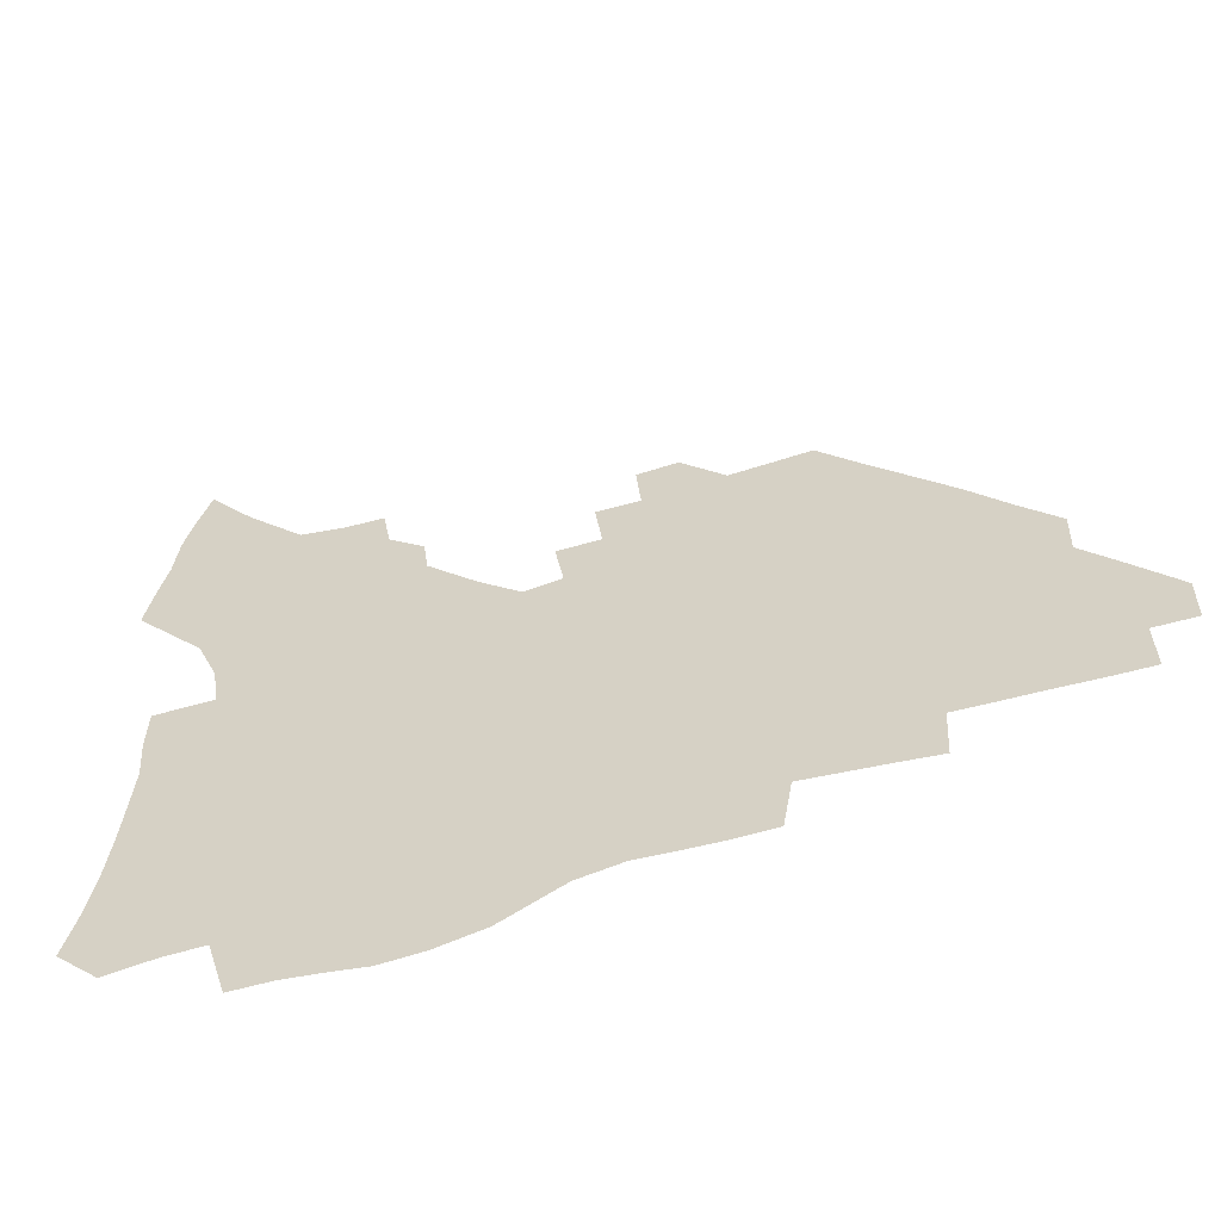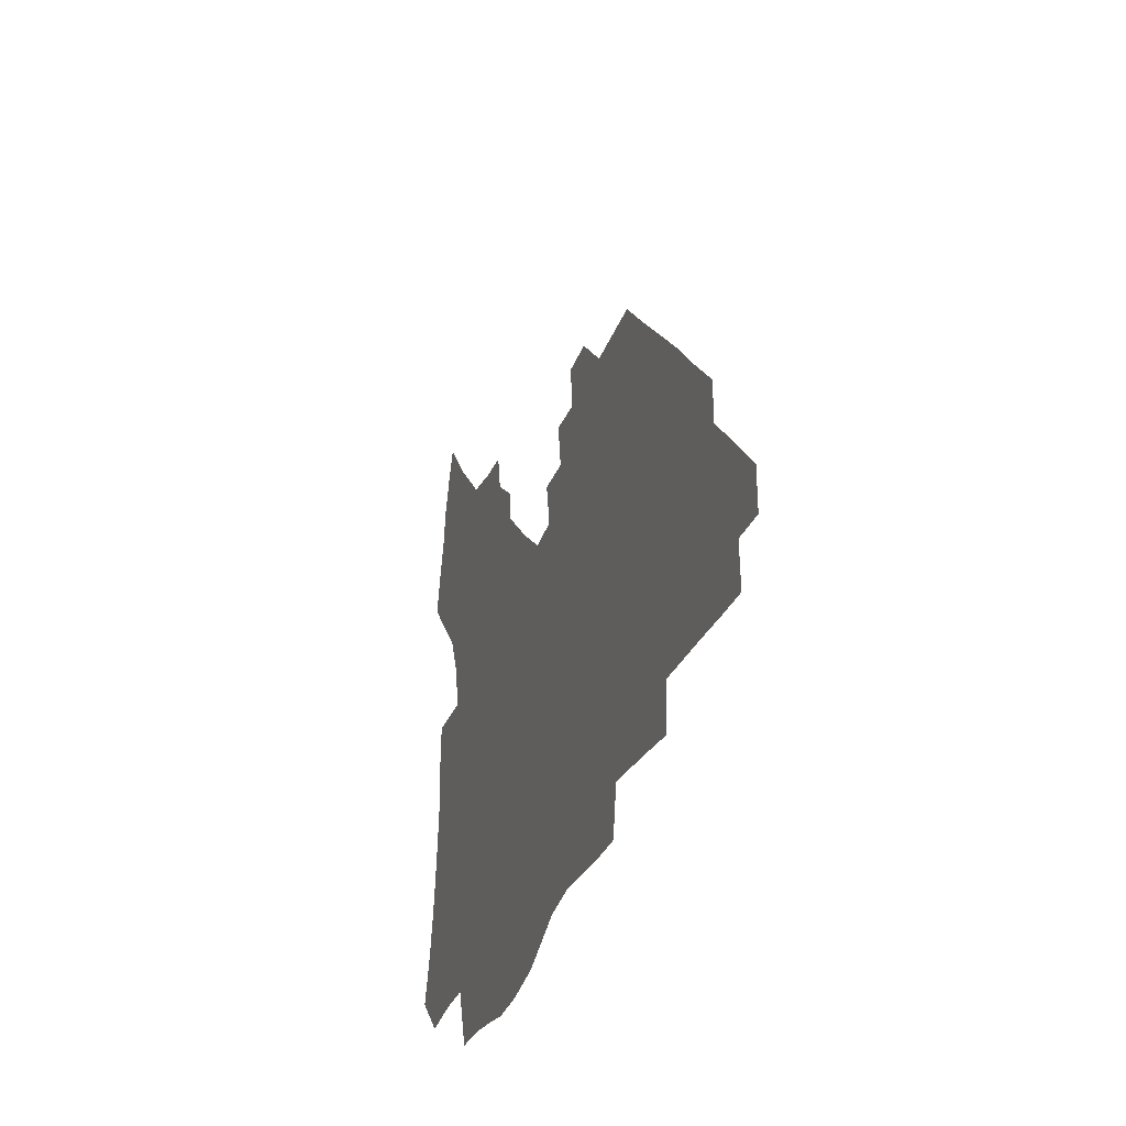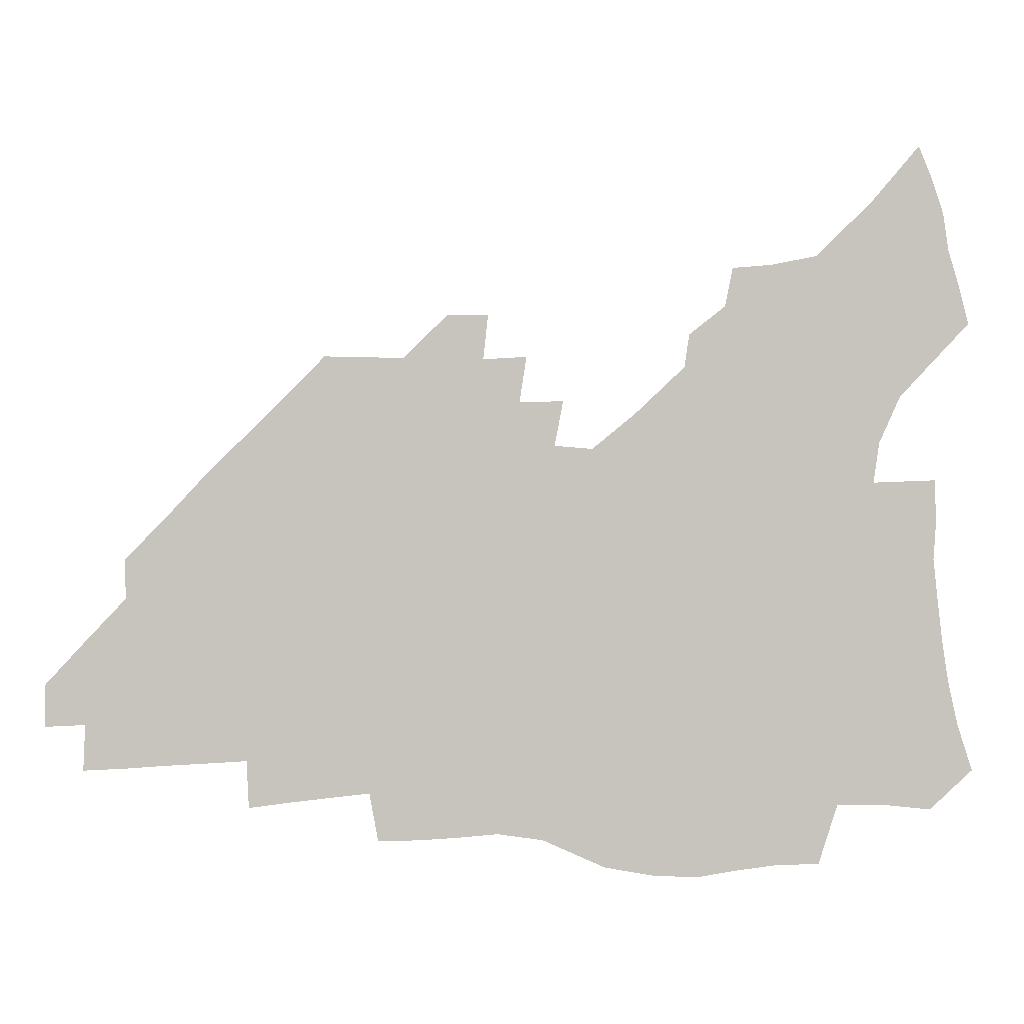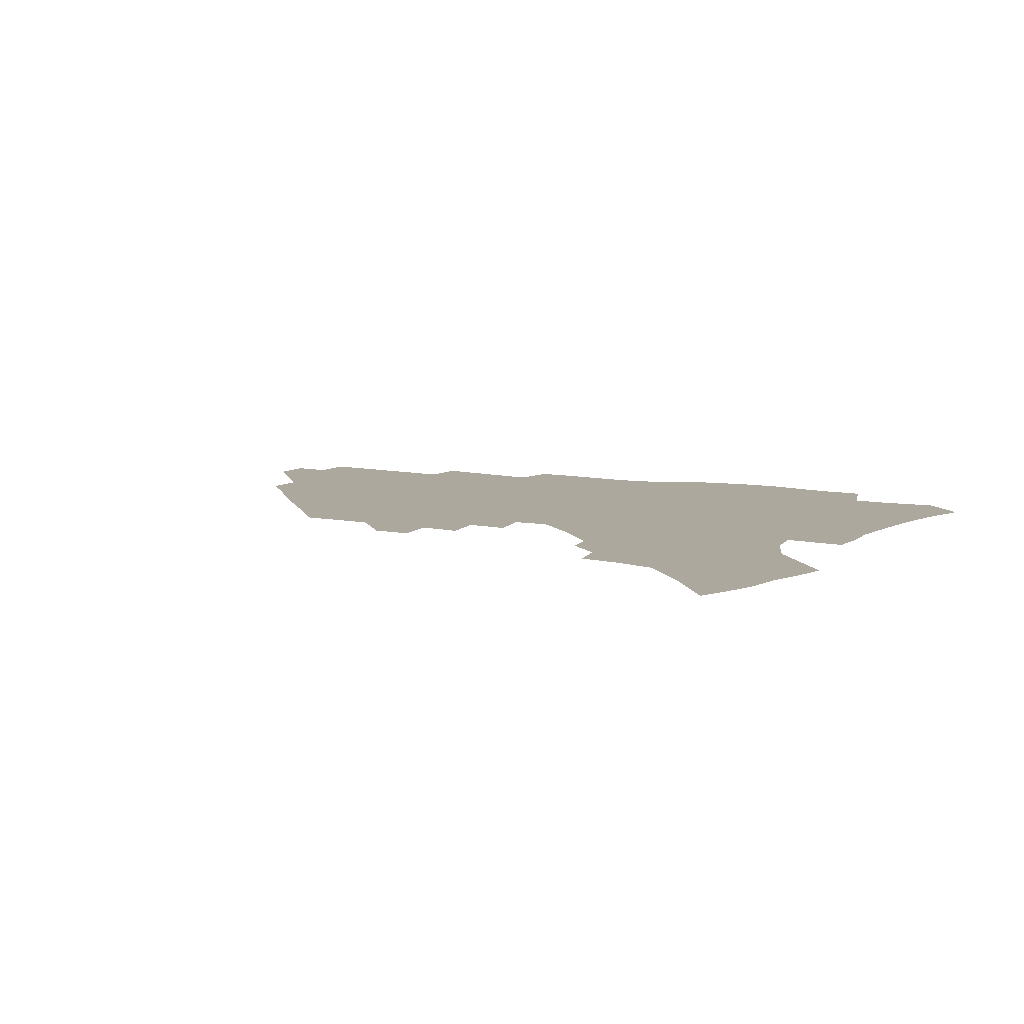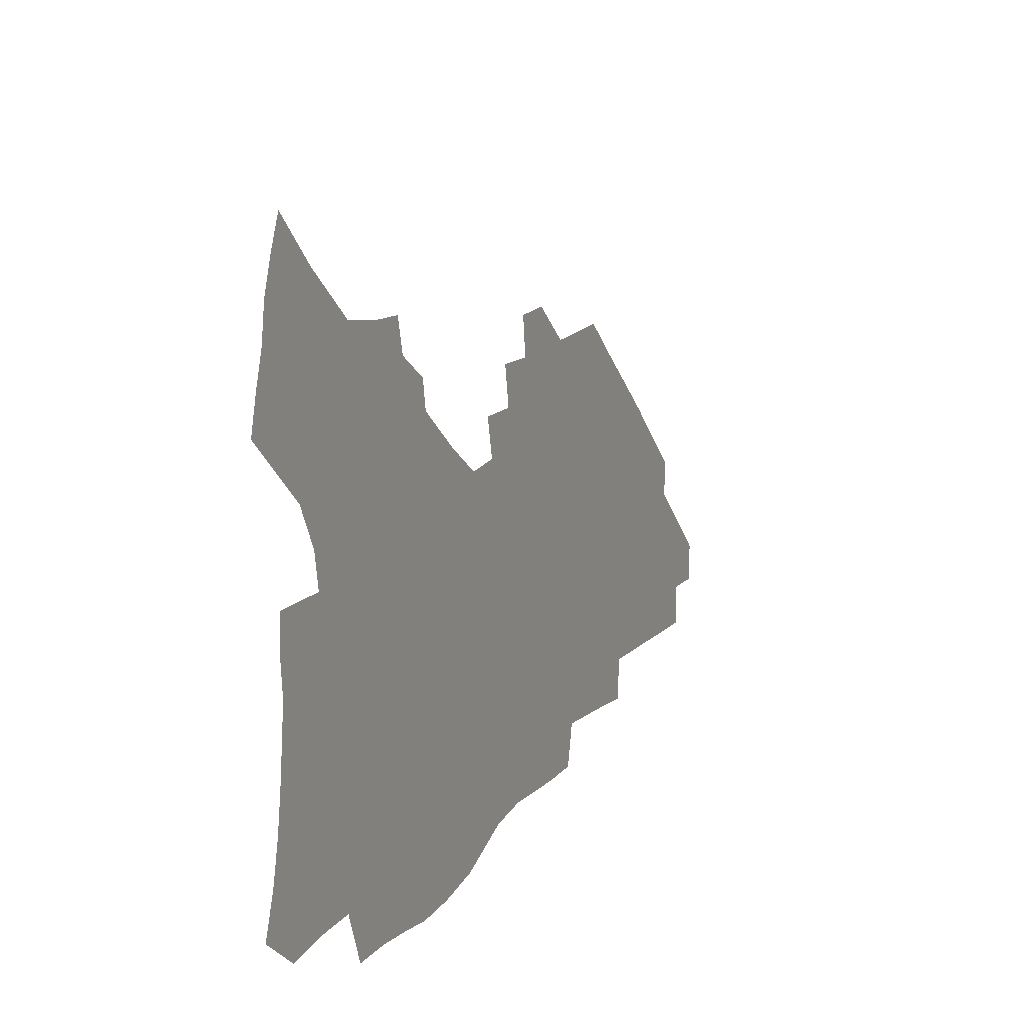
<metadata>
{"format":"obj","ext":"obj","renderer":"f3d","projection":"perspective","resolution":1024,"background":"white","views":[{"elev":-54.1,"azim":18.8,"up":"+Y"},{"elev":-29.8,"azim":72.5,"up":"+Y"},{"elev":0.8,"azim":177.8,"up":"+Y"},{"elev":8.6,"azim":-150.5,"up":"+Z"},{"elev":17.4,"azim":-62.8,"up":"+Y"}]}
</metadata>
<code>
v 254.7 192.5 0
v 260.1 209.7 0
v 263.6 225.6 0
v 265.9 240.9 0
v 267.7 255.9 0
v 269.2 270.9 0
v 268.3 285.6 0
v 268.9 300.2 0
v 270.3 177.9 0
v 276.5 195.9 0
v 280.5 211.9 0
v 284.1 227.4 0
v 286 242 0
v 287.4 256.5 0
v 290.5 271.2 0
v 291.6 285.3 0
v 291.7 299.4 0
v 289.6 314 0
v 281.9 331.2 0
v 256.5 358.2 0
v 259.9 372 0
v 263.9 385.3 0
v 266 399.1 0
v 270.2 411.8 0
v 275.1 423.9 0
v 288.9 179.9 0
v 294.1 197 0
v 298.9 213.3 0
v 301.6 228.1 0
v 303 242.3 0
v 305.1 256.7 0
v 308.8 271.2 0
v 309.6 284.9 0
v 308.9 298.6 0
v 308.8 312.2 0
v 308.9 325.5 0
v 304.1 341.2 0
v 295.5 359.5 0
v 288.2 377.6 0
v 290.3 390.8 0
v 291.9 404.1 0
v 304.9 179.9 0
v 310.4 197.3 0
v 313.9 212.9 0
v 316.4 227.7 0
v 318.7 242.1 0
v 320.9 256.4 0
v 324.4 271 0
v 325.5 284.6 0
v 325.1 298.1 0
v 325.5 311.2 0
v 324.6 324.5 0
v 321.6 339.1 0
v 319.6 353.1 0
v 316.2 368 0
v 312.9 383.2 0
v 311.9 157.9 0
v 321.5 180.8 0
v 326.1 197.3 0
v 329.1 212.5 0
v 330.9 226.9 0
v 333.7 241.8 0
v 336 256 0
v 340.1 271 0
v 341.3 284.4 0
v 340.9 297.7 0
v 340 311.1 0
v 338.7 324.5 0
v 336.1 338.8 0
v 335.8 351.4 0
v 333.9 364.5 0
v 329.9 379.8 0
v 327.8 157.6 0
v 336.3 179.3 0
v 341.8 197.2 0
v 344.5 212.3 0
v 347.2 227.4 0
v 349 241.7 0
v 352.2 256.5 0
v 355.4 271 0
v 356.9 284.4 0
v 356.2 297.5 0
v 353.9 311.5 0
v 351.9 325.4 0
v 349.7 339.5 0
v 348.4 352.1 0
v 347.1 364.5 0
v 344.2 378.6 0
v 342.6 155.7 0
v 352.4 179.4 0
v 357.9 197.3 0
v 361.3 213.2 0
v 363.3 227.9 0
v 366.2 242.8 0
v 368.2 257 0
v 370.5 271.1 0
v 371.2 284.3 0
v 371.1 297.2 0
v 369.1 310.7 0
v 366 325.5 0
v 362 342 0
v 360.3 354 0
v 357.1 153.3 0
v 369.1 180.4 0
v 374.8 198.5 0
v 378.4 214.5 0
v 379.9 228.9 0
v 383.1 244 0
v 384.5 258 0
v 385.2 271.4 0
v 385.3 284.5 0
v 384.7 297.5 0
v 382.9 310.9 0
v 380.5 324.7 0
v 373.5 154 0
v 385.9 181.6 0
v 392.4 200.7 0
v 394.6 215.6 0
v 396.6 230.3 0
v 398 244.4 0
v 398.5 258 0
v 398.8 271.5 0
v 398.8 284.9 0
v 397.8 298.3 0
v 396.1 311.8 0
v 391.5 157.1 0
v 403.8 184.6 0
v 408.2 201.8 0
v 410 216.3 0
v 411.4 230.6 0
v 411.8 244.3 0
v 412.5 258.1 0
v 412.5 271.7 0
v 413 285.2 0
v 411.5 299.2 0
v 410 313 0
v 406.9 329.4 0
v 414.5 167.4 0
v 420.6 187 0
v 422.8 201.9 0
v 424.4 216.3 0
v 425.9 230.7 0
v 426 244.4 0
v 426.8 258.4 0
v 426.7 272.1 0
v 426.3 286 0
v 425.5 299.9 0
v 424.1 314.3 0
v 423 328.9 0
v 420.4 345.7 0
v 431 169.7 0
v 435.3 187.3 0
v 437.2 201.8 0
v 438.7 216.2 0
v 439.7 230.4 0
v 440.3 244.4 0
v 440.7 258.4 0
v 440.6 272.3 0
v 440.4 286.2 0
v 440.1 300.1 0
v 439 314.5 0
v 437.5 329.7 0
v 436.3 344.8 0
v 434.6 360.9 0
v 445.5 168.5 0
v 449.5 186.6 0
v 451.4 201.3 0
v 453.2 216.2 0
v 453.8 230.1 0
v 454.2 244.1 0
v 454.5 258.2 0
v 454.7 272.3 0
v 454.3 286.5 0
v 454.1 300.5 0
v 453.3 315 0
v 452.3 329.8 0
v 451.1 344.8 0
v 449.4 361.1 0
v 460.2 167.6 0
v 463.7 185.4 0
v 465.8 200.9 0
v 467.1 215.5 0
v 468 229.8 0
v 468.4 243.9 0
v 468.7 258.1 0
v 469.1 272.2 0
v 468.8 286.3 0
v 468.3 300.9 0
v 467.6 315.3 0
v 466.9 329.8 0
v 465.6 345.2 0
v 475.1 167.5 0
v 478.3 185 0
v 480 200.2 0
v 481.1 214.7 0
v 482.1 229.4 0
v 482.7 243.7 0
v 482.8 258 0
v 482.9 272.2 0
v 483 286.3 0
v 482.3 301.5 0
v 481.8 315.7 0
v 481.2 330.2 0
v 480.1 345.4 0
v 492.8 183.4 0
v 494.3 199.6 0
v 495.3 214 0
v 496.3 229.1 0
v 497 243.6 0
v 497.1 257.8 0
v 497.2 272.1 0
v 497 286.4 0
v 496.4 301.5 0
v 496.1 315.8 0
v 495.5 330.2 0
v 494.5 345.7 0
v 507.6 181.8 0
v 508.7 198.5 0
v 509.7 213.7 0
v 510.4 228.7 0
v 510.9 243.3 0
v 511.1 257.6 0
v 511.3 271.9 0
v 511.1 286.3 0
v 510.7 301.2 0
v 510.3 315.7 0
v 509.7 330.2 0
v 522.5 179.9 0
v 523.3 197.1 0
v 524.1 212.7 0
v 524.6 228.2 0
v 524.9 242.9 0
v 525.1 257.4 0
v 525.2 271.8 0
v 525.1 286.2 0
v 524.9 300.8 0
v 524.4 315.7 0
v 538.1 196.3 0
v 538.5 212.4 0
v 538.7 227.9 0
v 539 242.5 0
v 539.3 257.1 0
v 539.1 271.7 0
v 539 286.1 0
v 539 301.2 0
v 553 195.5 0
v 552.8 212.2 0
v 553 227.4 0
v 553.3 242.1 0
v 553.2 257 0
v 553.1 271.5 0
v 553 286.1 0
v 568.1 194.5 0
v 567.6 211.2 0
v 567.4 226.8 0
v 567.5 241.8 0
v 567.3 256.8 0
v 567.4 271.4 0
v 582.9 193.9 0
v 582.1 210.7 0
v 582.2 226 0
v 581.6 241.7 0
v 596.8 210 0
v 596.6 225.4 0
f 9 10 1
f 1 10 2
f 10 11 2
f 2 11 3
f 11 12 3
f 3 12 4
f 12 13 4
f 4 13 5
f 13 14 5
f 5 14 6
f 14 15 6
f 6 15 7
f 15 16 7
f 7 16 8
f 16 17 8
f 9 26 10
f 26 27 10
f 10 27 11
f 27 28 11
f 11 28 12
f 28 29 12
f 12 29 13
f 29 30 13
f 13 30 14
f 30 31 14
f 14 31 15
f 31 32 15
f 15 32 16
f 32 33 16
f 16 33 17
f 33 34 17
f 17 34 18
f 34 35 18
f 18 35 19
f 35 36 19
f 19 36 20
f 36 37 20
f 20 37 21
f 37 38 21
f 21 38 22
f 38 39 22
f 22 39 23
f 39 40 23
f 23 40 24
f 40 41 24
f 24 41 25
f 26 42 27
f 42 43 27
f 27 43 28
f 43 44 28
f 28 44 29
f 44 45 29
f 29 45 30
f 45 46 30
f 30 46 31
f 46 47 31
f 31 47 32
f 47 48 32
f 32 48 33
f 48 49 33
f 33 49 34
f 49 50 34
f 34 50 35
f 50 51 35
f 35 51 36
f 51 52 36
f 36 52 37
f 52 53 37
f 37 53 38
f 53 54 38
f 38 54 39
f 54 55 39
f 39 55 40
f 55 56 40
f 40 56 41
f 57 58 42
f 42 58 43
f 58 59 43
f 43 59 44
f 59 60 44
f 44 60 45
f 60 61 45
f 45 61 46
f 61 62 46
f 46 62 47
f 62 63 47
f 47 63 48
f 63 64 48
f 48 64 49
f 64 65 49
f 49 65 50
f 65 66 50
f 50 66 51
f 66 67 51
f 51 67 52
f 67 68 52
f 52 68 53
f 68 69 53
f 53 69 54
f 69 70 54
f 54 70 55
f 70 71 55
f 55 71 56
f 71 72 56
f 57 73 58
f 73 74 58
f 58 74 59
f 74 75 59
f 59 75 60
f 75 76 60
f 60 76 61
f 76 77 61
f 61 77 62
f 77 78 62
f 62 78 63
f 78 79 63
f 63 79 64
f 79 80 64
f 64 80 65
f 80 81 65
f 65 81 66
f 81 82 66
f 66 82 67
f 82 83 67
f 67 83 68
f 83 84 68
f 68 84 69
f 84 85 69
f 69 85 70
f 85 86 70
f 70 86 71
f 86 87 71
f 71 87 72
f 87 88 72
f 73 89 74
f 89 90 74
f 74 90 75
f 90 91 75
f 75 91 76
f 91 92 76
f 76 92 77
f 92 93 77
f 77 93 78
f 93 94 78
f 78 94 79
f 94 95 79
f 79 95 80
f 95 96 80
f 80 96 81
f 96 97 81
f 81 97 82
f 97 98 82
f 82 98 83
f 98 99 83
f 83 99 84
f 99 100 84
f 84 100 85
f 100 101 85
f 85 101 86
f 101 102 86
f 86 102 87
f 89 103 90
f 103 104 90
f 90 104 91
f 104 105 91
f 91 105 92
f 105 106 92
f 92 106 93
f 106 107 93
f 93 107 94
f 107 108 94
f 94 108 95
f 108 109 95
f 95 109 96
f 109 110 96
f 96 110 97
f 110 111 97
f 97 111 98
f 111 112 98
f 98 112 99
f 112 113 99
f 99 113 100
f 113 114 100
f 100 114 101
f 103 115 104
f 115 116 104
f 104 116 105
f 116 117 105
f 105 117 106
f 117 118 106
f 106 118 107
f 118 119 107
f 107 119 108
f 119 120 108
f 108 120 109
f 120 121 109
f 109 121 110
f 121 122 110
f 110 122 111
f 122 123 111
f 111 123 112
f 123 124 112
f 112 124 113
f 124 125 113
f 113 125 114
f 115 126 116
f 126 127 116
f 116 127 117
f 127 128 117
f 117 128 118
f 128 129 118
f 118 129 119
f 129 130 119
f 119 130 120
f 130 131 120
f 120 131 121
f 131 132 121
f 121 132 122
f 132 133 122
f 122 133 123
f 133 134 123
f 123 134 124
f 134 135 124
f 124 135 125
f 135 136 125
f 126 138 127
f 138 139 127
f 127 139 128
f 139 140 128
f 128 140 129
f 140 141 129
f 129 141 130
f 141 142 130
f 130 142 131
f 142 143 131
f 131 143 132
f 143 144 132
f 132 144 133
f 144 145 133
f 133 145 134
f 145 146 134
f 134 146 135
f 146 147 135
f 135 147 136
f 147 148 136
f 136 148 137
f 148 149 137
f 138 151 139
f 151 152 139
f 139 152 140
f 152 153 140
f 140 153 141
f 153 154 141
f 141 154 142
f 154 155 142
f 142 155 143
f 155 156 143
f 143 156 144
f 156 157 144
f 144 157 145
f 157 158 145
f 145 158 146
f 158 159 146
f 146 159 147
f 159 160 147
f 147 160 148
f 160 161 148
f 148 161 149
f 161 162 149
f 149 162 150
f 162 163 150
f 151 165 152
f 165 166 152
f 152 166 153
f 166 167 153
f 153 167 154
f 167 168 154
f 154 168 155
f 168 169 155
f 155 169 156
f 169 170 156
f 156 170 157
f 170 171 157
f 157 171 158
f 171 172 158
f 158 172 159
f 172 173 159
f 159 173 160
f 173 174 160
f 160 174 161
f 174 175 161
f 161 175 162
f 175 176 162
f 162 176 163
f 176 177 163
f 163 177 164
f 177 178 164
f 165 179 166
f 179 180 166
f 166 180 167
f 180 181 167
f 167 181 168
f 181 182 168
f 168 182 169
f 182 183 169
f 169 183 170
f 183 184 170
f 170 184 171
f 184 185 171
f 171 185 172
f 185 186 172
f 172 186 173
f 186 187 173
f 173 187 174
f 187 188 174
f 174 188 175
f 188 189 175
f 175 189 176
f 189 190 176
f 176 190 177
f 190 191 177
f 177 191 178
f 179 192 180
f 192 193 180
f 180 193 181
f 193 194 181
f 181 194 182
f 194 195 182
f 182 195 183
f 195 196 183
f 183 196 184
f 196 197 184
f 184 197 185
f 197 198 185
f 185 198 186
f 198 199 186
f 186 199 187
f 199 200 187
f 187 200 188
f 200 201 188
f 188 201 189
f 201 202 189
f 189 202 190
f 202 203 190
f 190 203 191
f 203 204 191
f 193 205 194
f 205 206 194
f 194 206 195
f 206 207 195
f 195 207 196
f 207 208 196
f 196 208 197
f 208 209 197
f 197 209 198
f 209 210 198
f 198 210 199
f 210 211 199
f 199 211 200
f 211 212 200
f 200 212 201
f 212 213 201
f 201 213 202
f 213 214 202
f 202 214 203
f 214 215 203
f 203 215 204
f 215 216 204
f 205 217 206
f 217 218 206
f 206 218 207
f 218 219 207
f 207 219 208
f 219 220 208
f 208 220 209
f 220 221 209
f 209 221 210
f 221 222 210
f 210 222 211
f 222 223 211
f 211 223 212
f 223 224 212
f 212 224 213
f 224 225 213
f 213 225 214
f 225 226 214
f 214 226 215
f 226 227 215
f 215 227 216
f 217 228 218
f 228 229 218
f 218 229 219
f 229 230 219
f 219 230 220
f 230 231 220
f 220 231 221
f 231 232 221
f 221 232 222
f 232 233 222
f 222 233 223
f 233 234 223
f 223 234 224
f 234 235 224
f 224 235 225
f 235 236 225
f 225 236 226
f 236 237 226
f 226 237 227
f 229 238 230
f 238 239 230
f 230 239 231
f 239 240 231
f 231 240 232
f 240 241 232
f 232 241 233
f 241 242 233
f 233 242 234
f 242 243 234
f 234 243 235
f 243 244 235
f 235 244 236
f 244 245 236
f 236 245 237
f 238 246 239
f 246 247 239
f 239 247 240
f 247 248 240
f 240 248 241
f 248 249 241
f 241 249 242
f 249 250 242
f 242 250 243
f 250 251 243
f 243 251 244
f 251 252 244
f 244 252 245
f 246 253 247
f 253 254 247
f 247 254 248
f 254 255 248
f 248 255 249
f 255 256 249
f 249 256 250
f 256 257 250
f 250 257 251
f 257 258 251
f 251 258 252
f 253 259 254
f 259 260 254
f 254 260 255
f 260 261 255
f 255 261 256
f 261 262 256
f 256 262 257
f 260 263 261
f 263 264 261
f 261 264 262

</code>
